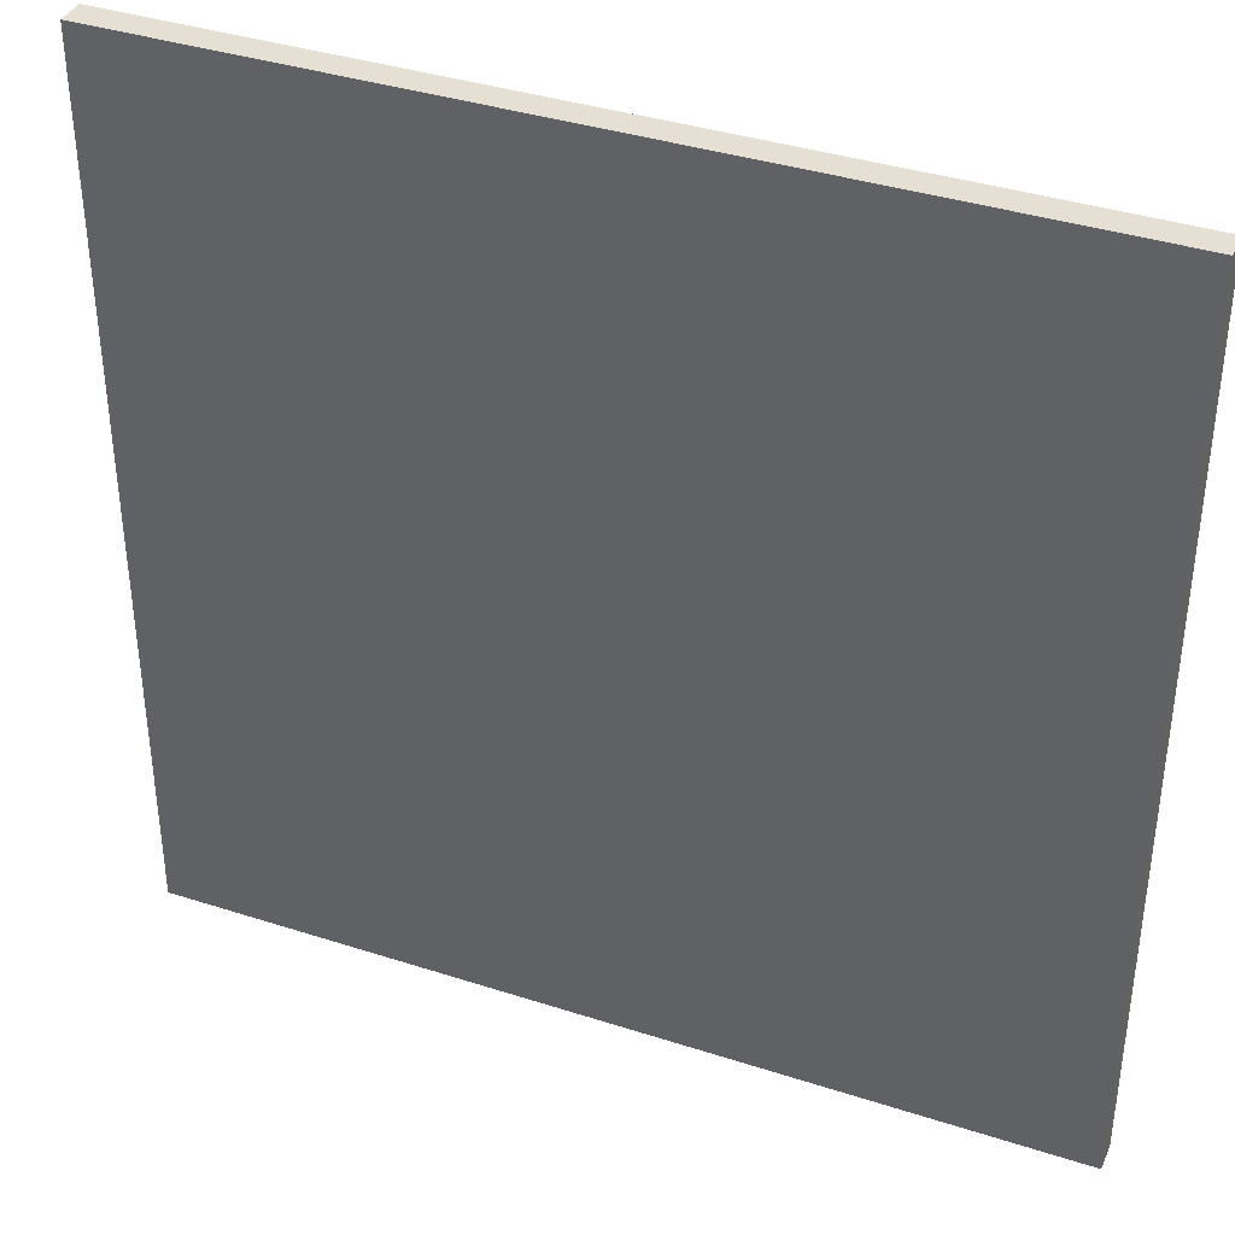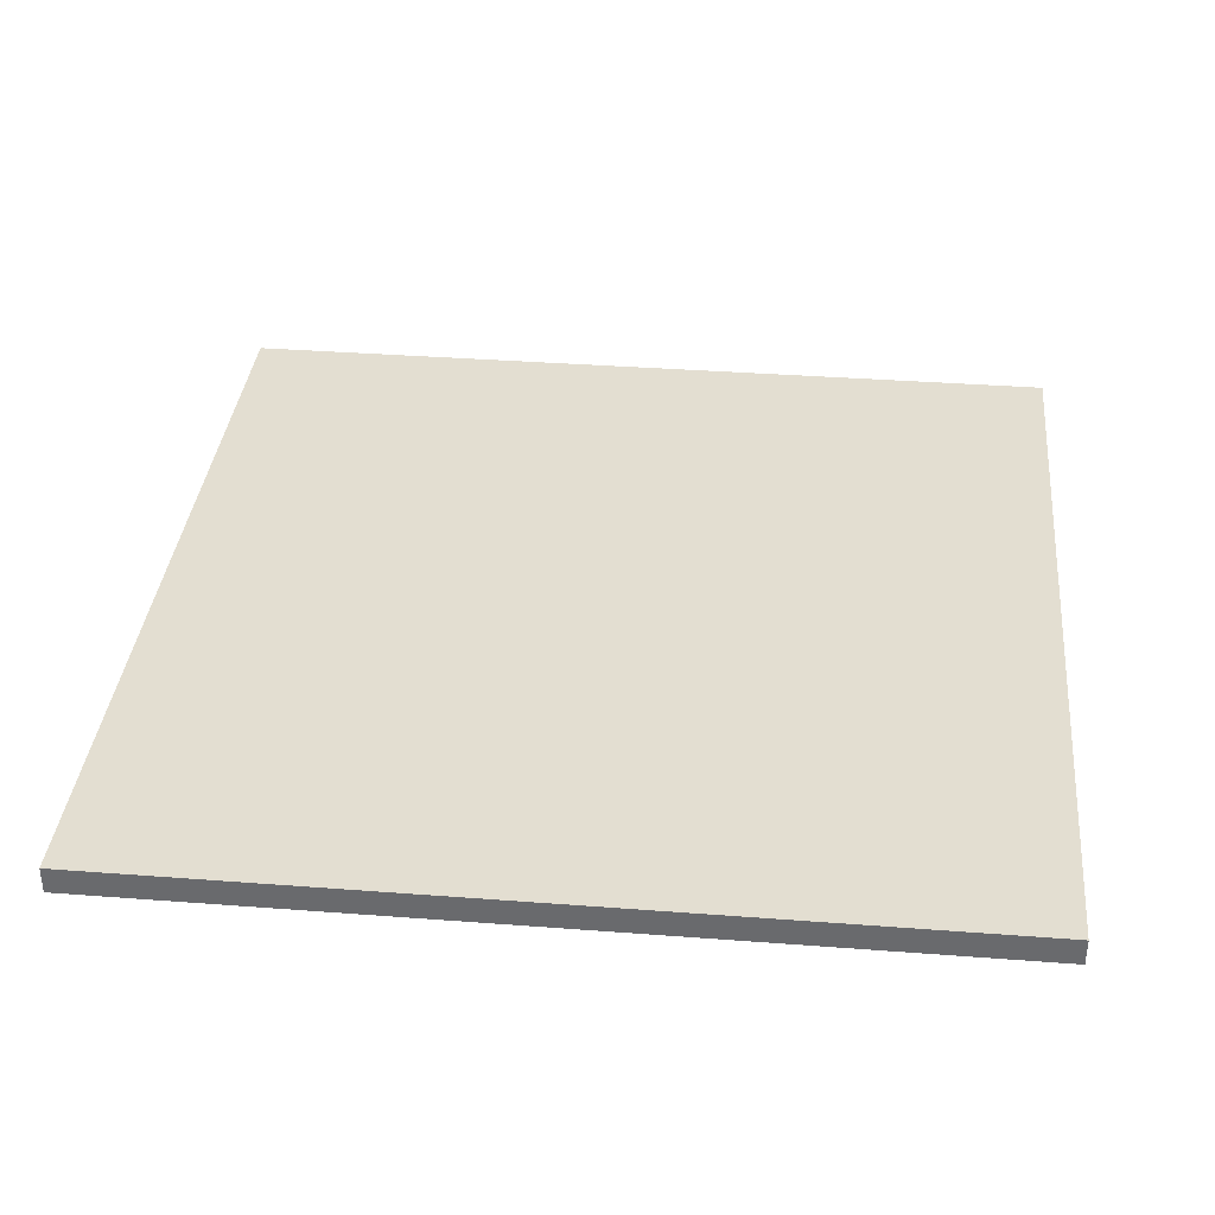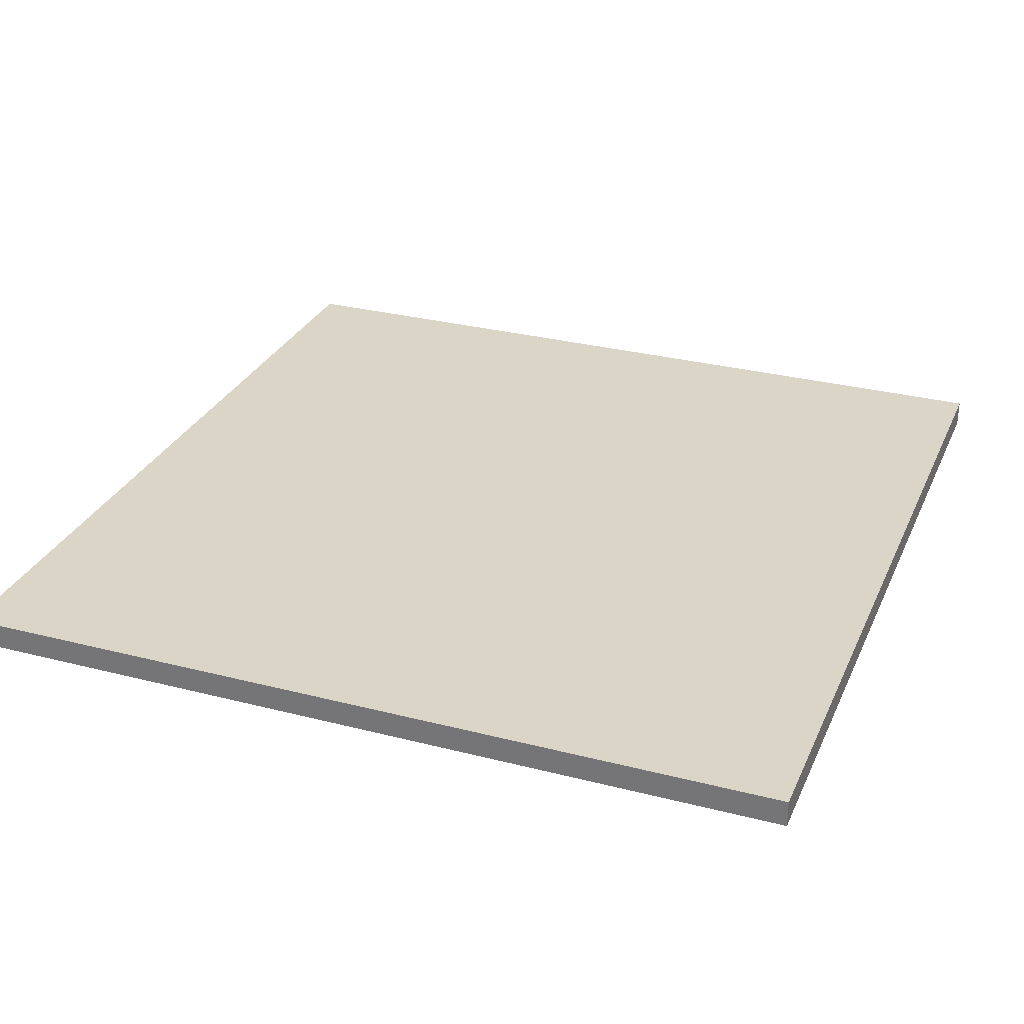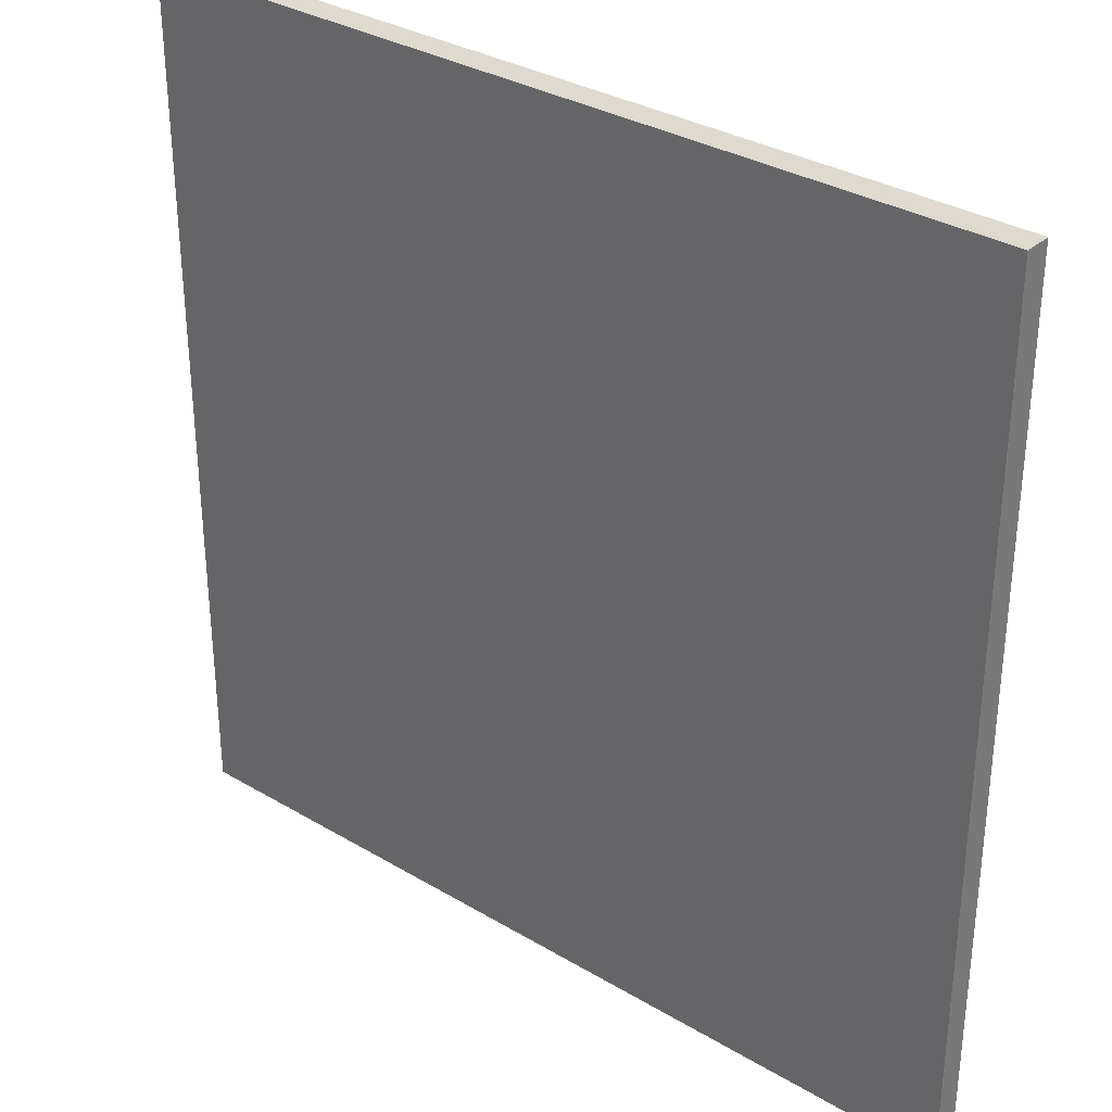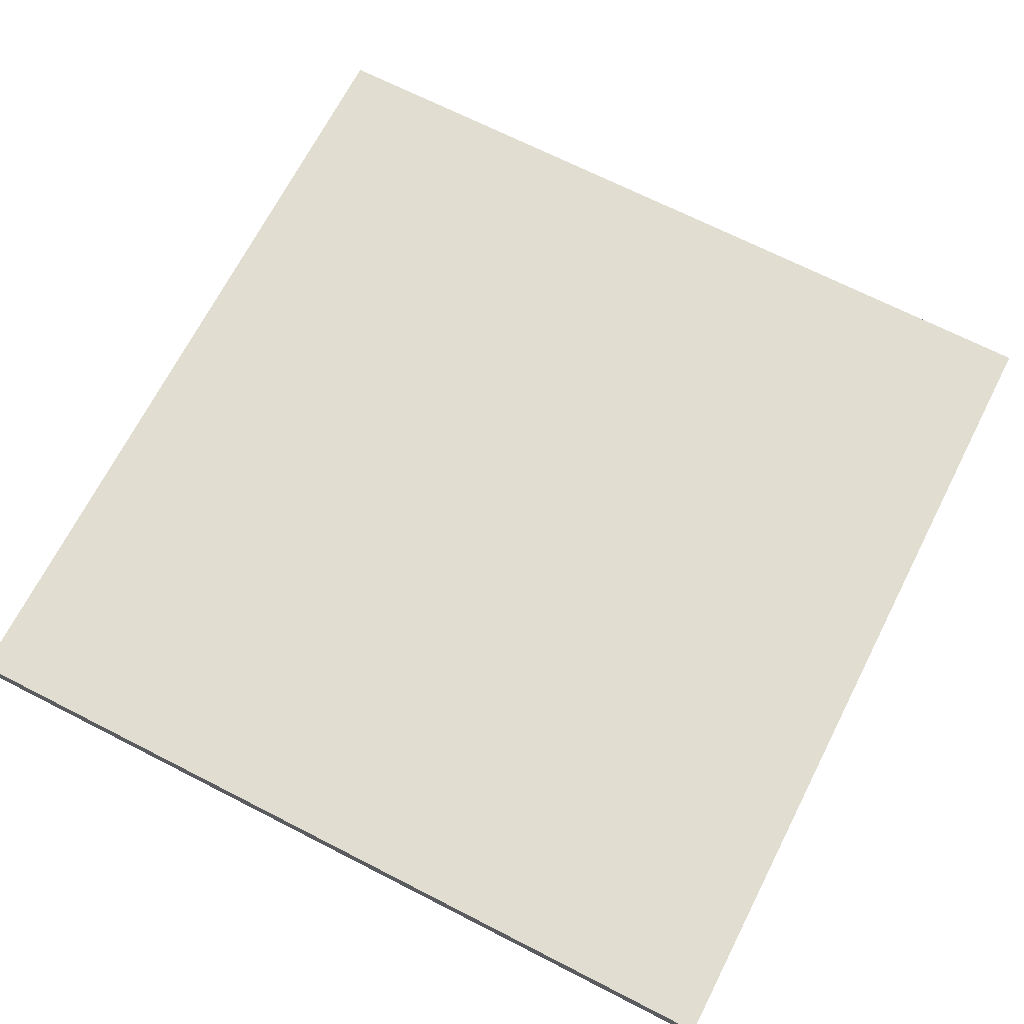
<metadata>
{"format":"obj","ext":"obj","renderer":"f3d","projection":"perspective","resolution":1024,"background":"white","views":[{"elev":37.9,"azim":-157.6,"up":"+Z"},{"elev":36.1,"azim":95.7,"up":"+Y"},{"elev":29.5,"azim":-159.2,"up":"+Y"},{"elev":32.6,"azim":39.6,"up":"+Z"},{"elev":68.9,"azim":27.1,"up":"+Y"}]}
</metadata>
<code>
g test-23
v -16 31 16
v -16 31 13
v -16 31 11
v -16 31 7
v -16 31 6
v -16 31 2
v -16 31 1
v -16 31 -3
v -16 31 -4
v -16 31 -8
v -16 31 -9
v -16 31 -13
v -16 31 -14
v -16 31 -16
v -16 32 16
v -16 32 13
v -16 32 11
v -16 32 7
v -16 32 6
v -16 32 2
v -16 32 1
v -16 32 -3
v -16 32 -4
v -16 32 -8
v -16 32 -9
v -16 32 -13
v -16 32 -14
v -16 32 -16
v 16 31 16
v 16 31 13
v 16 31 11
v 16 31 7
v 16 31 6
v 16 31 2
v 16 31 1
v 16 31 -3
v 16 31 -4
v 16 31 -8
v 16 31 -9
v 16 31 -13
v 16 31 -14
v 16 31 -16
v 16 32 16
v 16 32 13
v 16 32 11
v 16 32 7
v 16 32 6
v 16 32 2
v 16 32 1
v 16 32 -3
v 16 32 -4
v 16 32 -8
v 16 32 -9
v 16 32 -13
v 16 32 -14
v 16 32 -16
v -16 31 16
v -16 32 16
v 16 31 16
v 16 32 16
v -16 31 -16
v -16 32 -16
v 16 31 -16
v 16 32 -16
v -16 31 16
v 16 31 16
v -16 31 13
v -11 31 13
v -7 31 13
v 3 31 13
v 5 31 13
v 8 31 13
v 9 31 13
v 16 31 13
v -11 31 12
v -9 31 12
v -8 31 12
v -7 31 12
v 4 31 12
v 5 31 12
v 8 31 12
v 9 31 12
v -16 31 11
v -9 31 11
v -8 31 11
v -3 31 11
v -2 31 11
v 3 31 11
v 4 31 11
v 6 31 11
v 16 31 11
v -3 31 10
v -2 31 10
v 1 31 10
v 2 31 10
v 4 31 10
v 6 31 10
v 1 31 9
v 2 31 9
v -16 31 7
v -11 31 7
v -9 31 7
v -2 31 7
v -1 31 7
v 5 31 7
v 6 31 7
v 8 31 7
v 9 31 7
v 16 31 7
v -16 31 6
v -11 31 6
v -9 31 6
v -8 31 6
v -4 31 6
v -2 31 6
v -1 31 6
v 4 31 6
v 5 31 6
v 6 31 6
v 8 31 6
v 9 31 6
v 16 31 6
v -9 31 5
v -8 31 5
v -4 31 5
v -1 31 5
v 4 31 5
v 5 31 5
v 1 31 4
v 2 31 4
v 1 31 3
v 2 31 3
v -16 31 2
v -1 31 2
v 2 31 2
v 10 31 2
v 11 31 2
v 16 31 2
v -16 31 1
v -1 31 1
v 0 31 1
v 2 31 1
v 10 31 1
v 11 31 1
v 16 31 1
v -1 31 -0
v 0 31 -0
v 1 31 -2
v 5 31 -2
v -16 31 -3
v -11 31 -3
v -10 31 -3
v -8 31 -3
v -7 31 -3
v 0 31 -3
v 1 31 -3
v 5 31 -3
v 16 31 -3
v -16 31 -4
v -11 31 -4
v -10 31 -4
v -8 31 -4
v -7 31 -4
v 0 31 -4
v 1 31 -4
v 16 31 -4
v -4 31 -5
v -3 31 -5
v -4 31 -6
v -3 31 -6
v -16 31 -8
v -8 31 -8
v -7 31 -8
v -1 31 -8
v 2 31 -8
v 16 31 -8
v -16 31 -9
v -8 31 -9
v -7 31 -9
v -1 31 -9
v 2 31 -9
v 16 31 -9
v 7 31 -10
v 8 31 -10
v 7 31 -11
v 8 31 -11
v -5 31 -12
v -4 31 -12
v 4 31 -12
v 6 31 -12
v 11 31 -12
v -16 31 -13
v -5 31 -13
v -4 31 -13
v 3 31 -13
v 4 31 -13
v 6 31 -13
v 7 31 -13
v 8 31 -13
v 9 31 -13
v 11 31 -13
v 16 31 -13
v -16 31 -14
v 3 31 -14
v 7 31 -14
v 8 31 -14
v 9 31 -14
v 16 31 -14
v -16 31 -16
v 16 31 -16
v -16 32 16
v 16 32 16
v -16 32 13
v -11 32 13
v -7 32 13
v 3 32 13
v 5 32 13
v 8 32 13
v 9 32 13
v 16 32 13
v -11 32 12
v -9 32 12
v -8 32 12
v -7 32 12
v 4 32 12
v 5 32 12
v 8 32 12
v 9 32 12
v -16 32 11
v -9 32 11
v -8 32 11
v -3 32 11
v -2 32 11
v 3 32 11
v 4 32 11
v 6 32 11
v 16 32 11
v -3 32 10
v -2 32 10
v 1 32 10
v 2 32 10
v 4 32 10
v 6 32 10
v 1 32 9
v 2 32 9
v -16 32 7
v -11 32 7
v -9 32 7
v -2 32 7
v -1 32 7
v 5 32 7
v 6 32 7
v 8 32 7
v 9 32 7
v 16 32 7
v -16 32 6
v -11 32 6
v -9 32 6
v -8 32 6
v -4 32 6
v -2 32 6
v -1 32 6
v 4 32 6
v 5 32 6
v 6 32 6
v 8 32 6
v 9 32 6
v 16 32 6
v -9 32 5
v -8 32 5
v -4 32 5
v -1 32 5
v 4 32 5
v 5 32 5
v 1 32 4
v 2 32 4
v 1 32 3
v 2 32 3
v -16 32 2
v -1 32 2
v 2 32 2
v 10 32 2
v 11 32 2
v 16 32 2
v -16 32 1
v -1 32 1
v 0 32 1
v 2 32 1
v 10 32 1
v 11 32 1
v 16 32 1
v -1 32 -0
v 0 32 -0
v 1 32 -2
v 5 32 -2
v -16 32 -3
v -11 32 -3
v -10 32 -3
v -8 32 -3
v -7 32 -3
v 0 32 -3
v 1 32 -3
v 5 32 -3
v 16 32 -3
v -16 32 -4
v -11 32 -4
v -10 32 -4
v -8 32 -4
v -7 32 -4
v 0 32 -4
v 1 32 -4
v 16 32 -4
v -4 32 -5
v -3 32 -5
v -4 32 -6
v -3 32 -6
v -16 32 -8
v -8 32 -8
v -7 32 -8
v -1 32 -8
v 2 32 -8
v 16 32 -8
v -16 32 -9
v -8 32 -9
v -7 32 -9
v -1 32 -9
v 2 32 -9
v 16 32 -9
v 7 32 -10
v 8 32 -10
v 7 32 -11
v 8 32 -11
v -5 32 -12
v -4 32 -12
v 4 32 -12
v 6 32 -12
v 11 32 -12
v -16 32 -13
v -5 32 -13
v -4 32 -13
v 3 32 -13
v 4 32 -13
v 6 32 -13
v 7 32 -13
v 8 32 -13
v 9 32 -13
v 11 32 -13
v 16 32 -13
v -16 32 -14
v 3 32 -14
v 7 32 -14
v 8 32 -14
v 9 32 -14
v 16 32 -14
v -16 32 -16
v 16 32 -16
f 15 2 1
f 16 3 2
f 16 2 15
f 17 4 3
f 17 3 16
f 18 5 4
f 18 4 17
f 19 6 5
f 19 5 18
f 20 7 6
f 20 6 19
f 21 8 7
f 21 7 20
f 22 9 8
f 22 8 21
f 23 10 9
f 23 9 22
f 24 11 10
f 24 10 23
f 25 12 11
f 25 11 24
f 26 13 12
f 26 12 25
f 27 14 13
f 27 13 26
f 28 14 27
f 29 30 43
f 30 31 44
f 43 30 44
f 31 32 45
f 44 31 45
f 32 33 46
f 45 32 46
f 33 34 47
f 46 33 47
f 34 35 48
f 47 34 48
f 35 36 49
f 48 35 49
f 36 37 50
f 49 36 50
f 37 38 51
f 50 37 51
f 38 39 52
f 51 38 52
f 39 40 53
f 52 39 53
f 40 41 54
f 53 40 54
f 41 42 55
f 54 41 55
f 55 42 56
f 59 58 57
f 60 58 59
f 61 62 63
f 63 62 64
f 67 66 65
f 68 66 67
f 69 66 68
f 70 66 69
f 71 66 70
f 72 66 71
f 73 66 72
f 74 66 73
f 75 68 67
f 75 69 68
f 76 69 75
f 77 69 76
f 78 70 69
f 78 69 77
f 79 71 70
f 80 72 71
f 80 71 79
f 81 73 72
f 81 72 80
f 82 74 73
f 82 73 81
f 83 75 67
f 83 76 75
f 84 77 76
f 84 76 83
f 85 78 77
f 85 77 84
f 86 70 78
f 86 78 85
f 87 70 86
f 88 79 70
f 88 70 87
f 89 81 80
f 89 79 88
f 89 80 79
f 89 82 81
f 90 82 89
f 91 74 82
f 91 82 90
f 92 85 84
f 92 87 86
f 92 86 85
f 92 84 83
f 93 88 87
f 93 87 92
f 93 89 88
f 94 89 93
f 95 89 94
f 96 90 89
f 96 89 95
f 97 91 90
f 97 90 96
f 98 95 94
f 98 93 92
f 98 94 93
f 99 96 95
f 99 95 98
f 99 97 96
f 100 92 83
f 100 98 92
f 100 99 98
f 101 99 100
f 102 99 101
f 103 99 102
f 104 99 103
f 105 97 99
f 105 99 104
f 106 91 97
f 106 97 105
f 107 91 106
f 108 91 107
f 109 91 108
f 110 101 100
f 111 102 101
f 111 101 110
f 112 103 102
f 112 102 111
f 113 103 112
f 114 103 113
f 115 104 103
f 115 103 114
f 116 105 104
f 116 104 115
f 117 105 116
f 118 106 105
f 118 105 117
f 119 107 106
f 119 106 118
f 120 108 107
f 120 107 119
f 121 109 108
f 121 108 120
f 122 109 121
f 123 111 110
f 123 112 111
f 123 113 112
f 124 114 113
f 124 113 123
f 125 115 114
f 125 114 124
f 125 116 115
f 126 117 116
f 126 116 125
f 127 118 117
f 127 117 126
f 128 119 118
f 128 118 127
f 128 120 119
f 128 121 120
f 128 122 121
f 129 124 123
f 129 125 124
f 129 128 127
f 129 127 126
f 129 126 125
f 130 128 129
f 131 129 123
f 131 130 129
f 132 128 130
f 132 130 131
f 133 123 110
f 133 131 123
f 133 132 131
f 134 132 133
f 135 128 132
f 135 132 134
f 136 122 128
f 136 128 135
f 137 122 136
f 138 122 137
f 139 134 133
f 140 135 134
f 140 134 139
f 141 135 140
f 142 136 135
f 142 135 141
f 143 137 136
f 143 136 142
f 144 138 137
f 144 137 143
f 145 138 144
f 146 141 140
f 146 140 139
f 147 142 141
f 147 141 146
f 147 143 142
f 147 144 143
f 147 145 144
f 148 147 146
f 148 145 147
f 149 145 148
f 150 146 139
f 150 148 146
f 151 148 150
f 152 148 151
f 153 148 152
f 154 148 153
f 155 148 154
f 156 149 148
f 156 148 155
f 157 145 149
f 157 149 156
f 158 145 157
f 159 151 150
f 160 152 151
f 160 151 159
f 161 153 152
f 161 152 160
f 162 154 153
f 162 153 161
f 163 155 154
f 163 154 162
f 164 156 155
f 164 155 163
f 165 157 156
f 165 156 164
f 165 158 157
f 166 158 165
f 167 163 162
f 167 162 161
f 167 166 165
f 167 165 164
f 167 164 163
f 167 161 160
f 167 160 159
f 168 166 167
f 169 167 159
f 169 168 167
f 170 166 168
f 170 168 169
f 171 169 159
f 171 170 169
f 172 170 171
f 173 170 172
f 174 166 170
f 174 170 173
f 175 166 174
f 176 166 175
f 177 172 171
f 178 173 172
f 178 172 177
f 179 174 173
f 179 173 178
f 180 175 174
f 180 174 179
f 181 176 175
f 181 175 180
f 182 176 181
f 183 178 177
f 183 179 178
f 183 182 181
f 183 181 180
f 183 180 179
f 184 182 183
f 185 183 177
f 185 184 183
f 186 182 184
f 186 184 185
f 187 185 177
f 187 186 185
f 188 186 187
f 189 186 188
f 190 186 189
f 191 182 186
f 191 186 190
f 192 187 177
f 193 188 187
f 193 187 192
f 194 189 188
f 194 188 193
f 195 189 194
f 196 190 189
f 196 189 195
f 197 191 190
f 197 190 196
f 198 191 197
f 199 191 198
f 200 191 199
f 201 182 191
f 201 191 200
f 202 182 201
f 203 195 194
f 203 193 192
f 203 194 193
f 204 196 195
f 204 195 203
f 204 197 196
f 204 198 197
f 205 199 198
f 205 198 204
f 206 200 199
f 206 199 205
f 207 202 201
f 207 200 206
f 207 201 200
f 208 202 207
f 209 205 204
f 209 206 205
f 209 208 207
f 209 207 206
f 209 204 203
f 210 208 209
f 211 212 213
f 213 212 214
f 214 212 215
f 215 212 216
f 216 212 217
f 217 212 218
f 218 212 219
f 219 212 220
f 213 214 221
f 214 215 221
f 221 215 222
f 222 215 223
f 215 216 224
f 223 215 224
f 216 217 225
f 217 218 226
f 225 217 226
f 218 219 227
f 226 218 227
f 219 220 228
f 227 219 228
f 213 221 229
f 221 222 229
f 222 223 230
f 229 222 230
f 223 224 231
f 230 223 231
f 224 216 232
f 231 224 232
f 232 216 233
f 216 225 234
f 233 216 234
f 226 227 235
f 234 225 235
f 225 226 235
f 227 228 235
f 235 228 236
f 228 220 237
f 236 228 237
f 230 231 238
f 232 233 238
f 231 232 238
f 229 230 238
f 233 234 239
f 238 233 239
f 234 235 239
f 239 235 240
f 240 235 241
f 235 236 242
f 241 235 242
f 236 237 243
f 242 236 243
f 240 241 244
f 238 239 244
f 239 240 244
f 241 242 245
f 244 241 245
f 242 243 245
f 229 238 246
f 238 244 246
f 244 245 246
f 246 245 247
f 247 245 248
f 248 245 249
f 249 245 250
f 245 243 251
f 250 245 251
f 243 237 252
f 251 243 252
f 252 237 253
f 253 237 254
f 254 237 255
f 246 247 256
f 247 248 257
f 256 247 257
f 248 249 258
f 257 248 258
f 258 249 259
f 259 249 260
f 249 250 261
f 260 249 261
f 250 251 262
f 261 250 262
f 262 251 263
f 251 252 264
f 263 251 264
f 252 253 265
f 264 252 265
f 253 254 266
f 265 253 266
f 254 255 267
f 266 254 267
f 267 255 268
f 256 257 269
f 257 258 269
f 258 259 269
f 259 260 270
f 269 259 270
f 260 261 271
f 270 260 271
f 261 262 271
f 262 263 272
f 271 262 272
f 263 264 273
f 272 263 273
f 264 265 274
f 273 264 274
f 265 266 274
f 266 267 274
f 267 268 274
f 269 270 275
f 270 271 275
f 273 274 275
f 272 273 275
f 271 272 275
f 275 274 276
f 269 275 277
f 275 276 277
f 276 274 278
f 277 276 278
f 256 269 279
f 269 277 279
f 277 278 279
f 279 278 280
f 278 274 281
f 280 278 281
f 274 268 282
f 281 274 282
f 282 268 283
f 283 268 284
f 279 280 285
f 280 281 286
f 285 280 286
f 286 281 287
f 281 282 288
f 287 281 288
f 282 283 289
f 288 282 289
f 283 284 290
f 289 283 290
f 290 284 291
f 286 287 292
f 285 286 292
f 287 288 293
f 292 287 293
f 288 289 293
f 289 290 293
f 290 291 293
f 292 293 294
f 293 291 294
f 294 291 295
f 285 292 296
f 292 294 296
f 296 294 297
f 297 294 298
f 298 294 299
f 299 294 300
f 300 294 301
f 294 295 302
f 301 294 302
f 295 291 303
f 302 295 303
f 303 291 304
f 296 297 305
f 297 298 306
f 305 297 306
f 298 299 307
f 306 298 307
f 299 300 308
f 307 299 308
f 300 301 309
f 308 300 309
f 301 302 310
f 309 301 310
f 302 303 311
f 310 302 311
f 303 304 311
f 311 304 312
f 308 309 313
f 307 308 313
f 311 312 313
f 310 311 313
f 309 310 313
f 306 307 313
f 305 306 313
f 313 312 314
f 305 313 315
f 313 314 315
f 314 312 316
f 315 314 316
f 305 315 317
f 315 316 317
f 317 316 318
f 318 316 319
f 316 312 320
f 319 316 320
f 320 312 321
f 321 312 322
f 317 318 323
f 318 319 324
f 323 318 324
f 319 320 325
f 324 319 325
f 320 321 326
f 325 320 326
f 321 322 327
f 326 321 327
f 327 322 328
f 323 324 329
f 324 325 329
f 327 328 329
f 326 327 329
f 325 326 329
f 329 328 330
f 323 329 331
f 329 330 331
f 330 328 332
f 331 330 332
f 323 331 333
f 331 332 333
f 333 332 334
f 334 332 335
f 335 332 336
f 332 328 337
f 336 332 337
f 323 333 338
f 333 334 339
f 338 333 339
f 334 335 340
f 339 334 340
f 340 335 341
f 335 336 342
f 341 335 342
f 336 337 343
f 342 336 343
f 343 337 344
f 344 337 345
f 345 337 346
f 337 328 347
f 346 337 347
f 347 328 348
f 340 341 349
f 338 339 349
f 339 340 349
f 341 342 350
f 349 341 350
f 342 343 350
f 343 344 350
f 344 345 351
f 350 344 351
f 345 346 352
f 351 345 352
f 347 348 353
f 352 346 353
f 346 347 353
f 353 348 354
f 350 351 355
f 351 352 355
f 353 354 355
f 352 353 355
f 349 350 355
f 355 354 356

</code>
